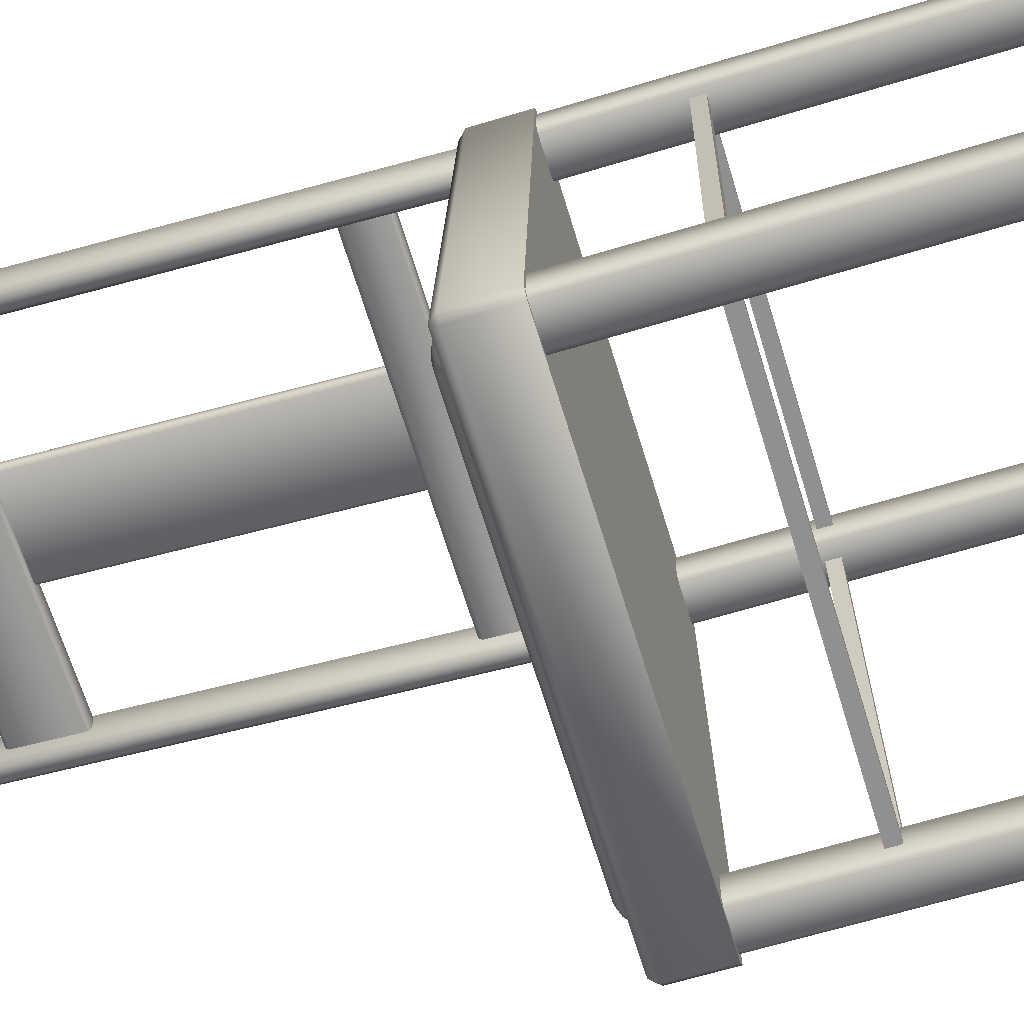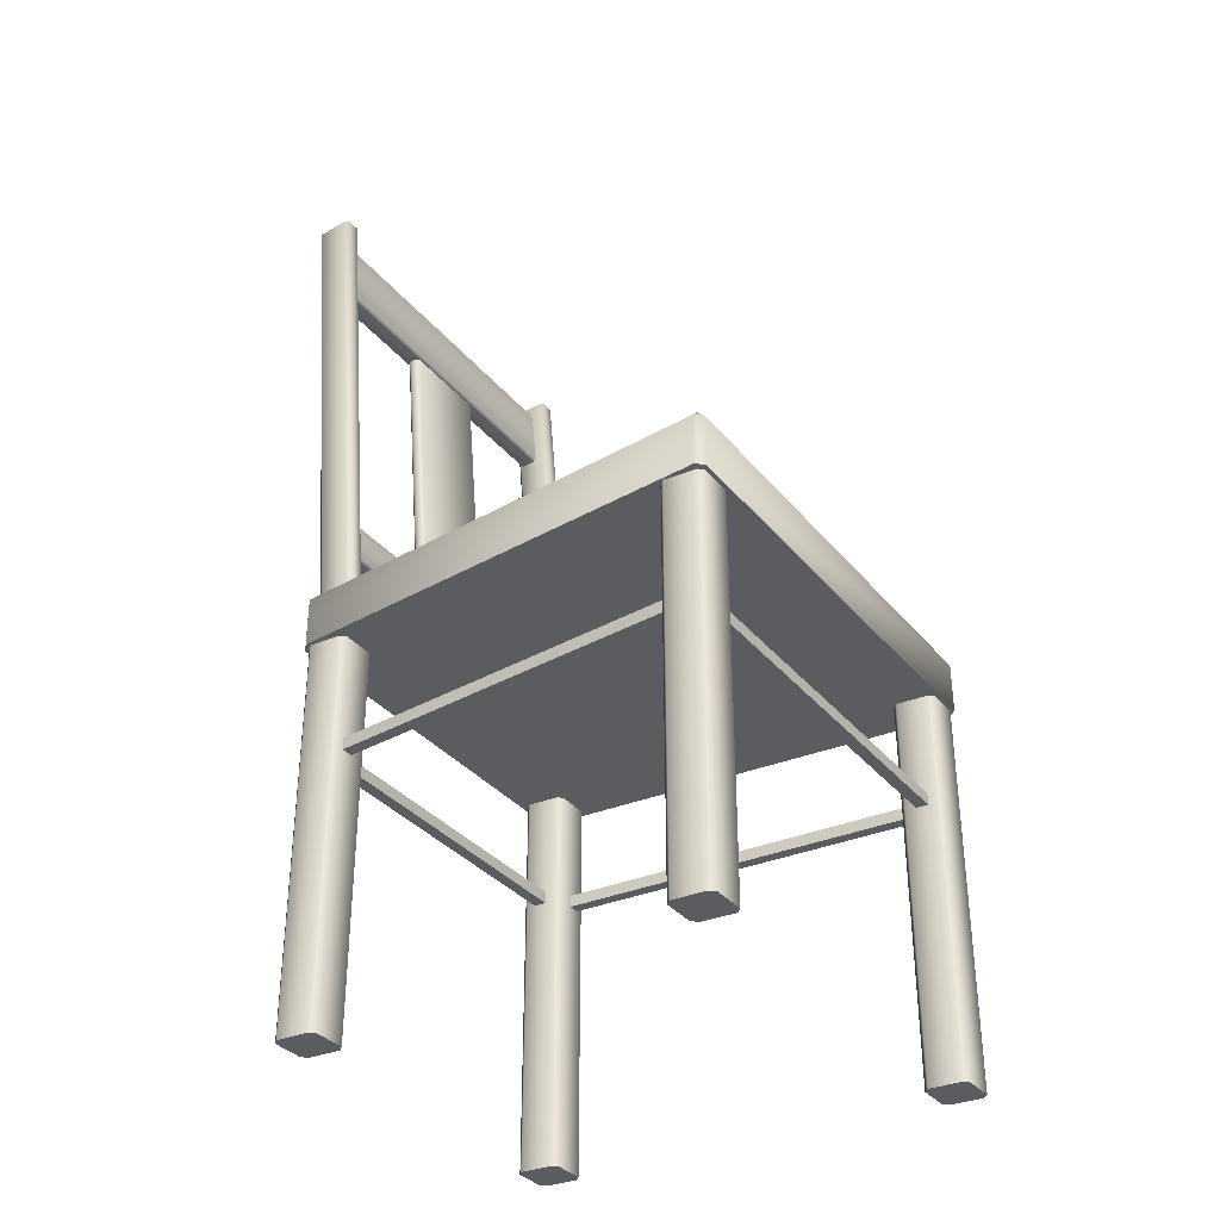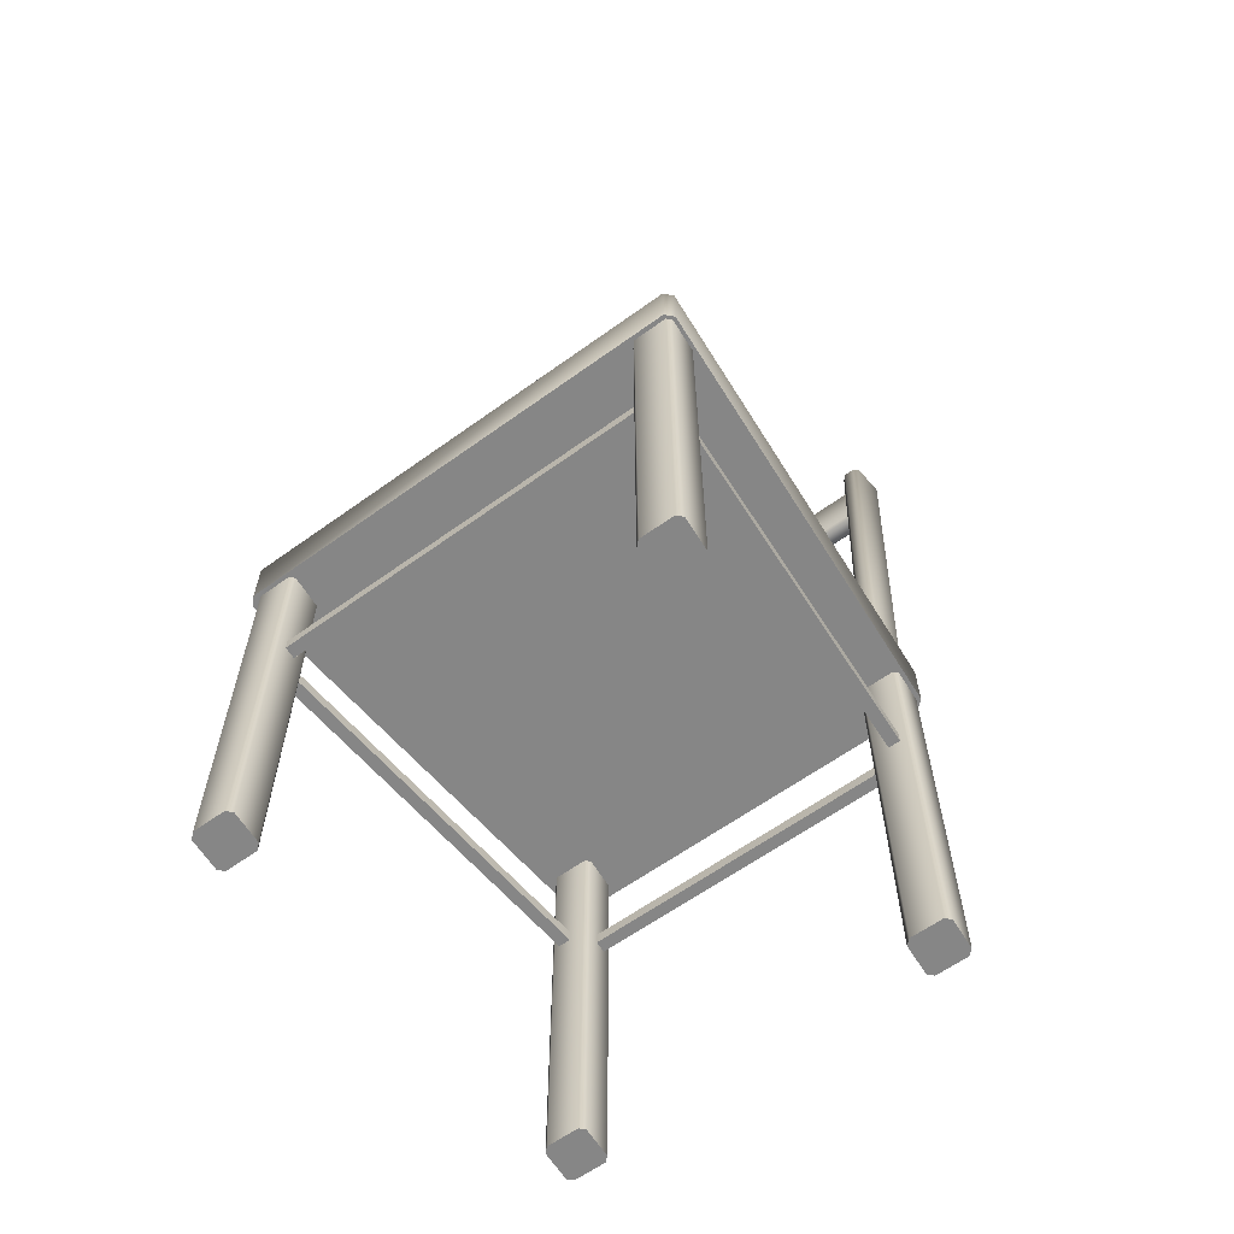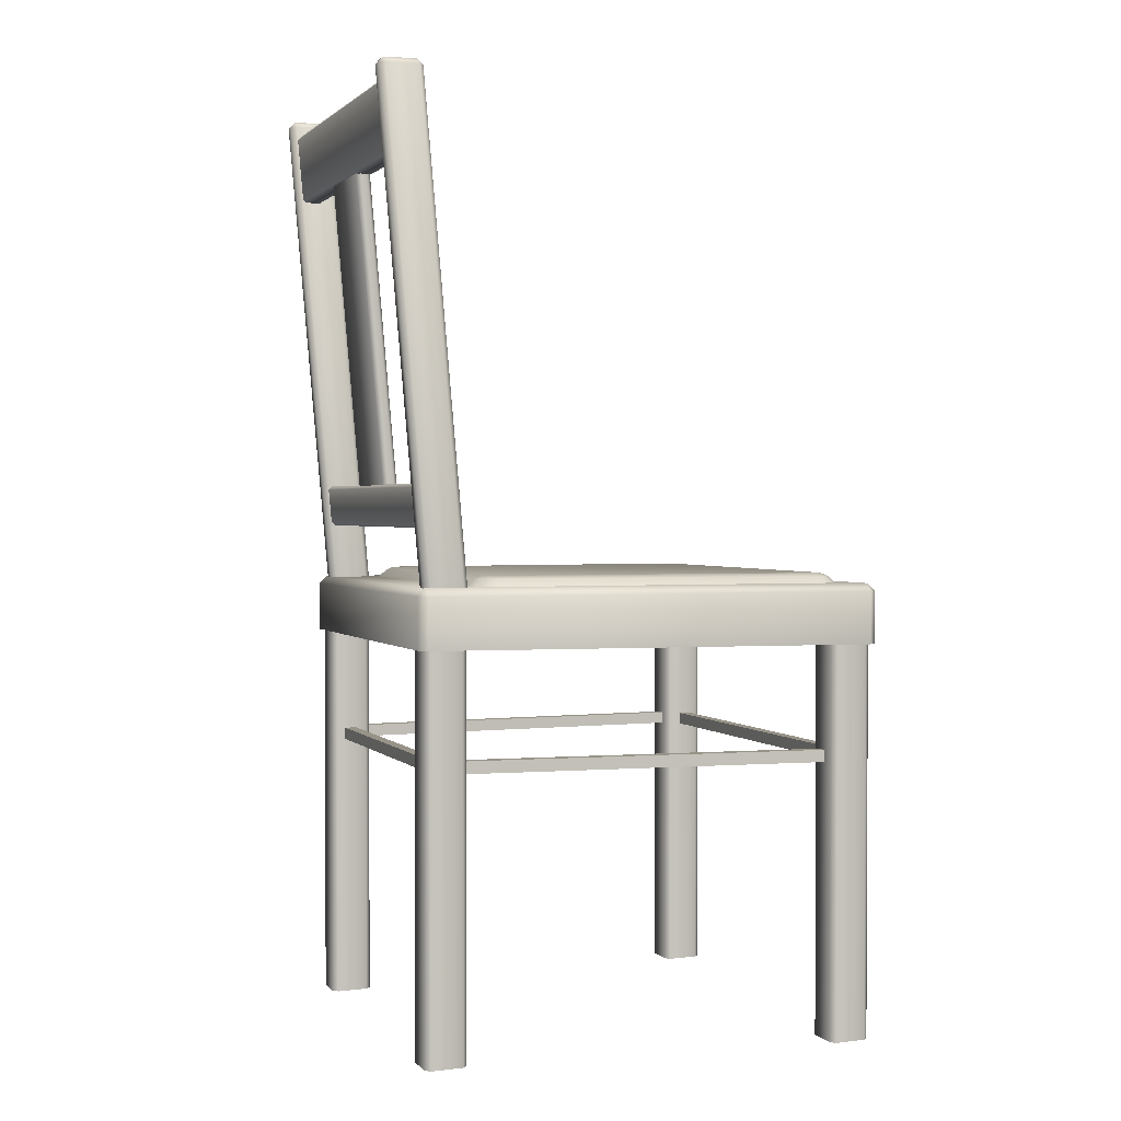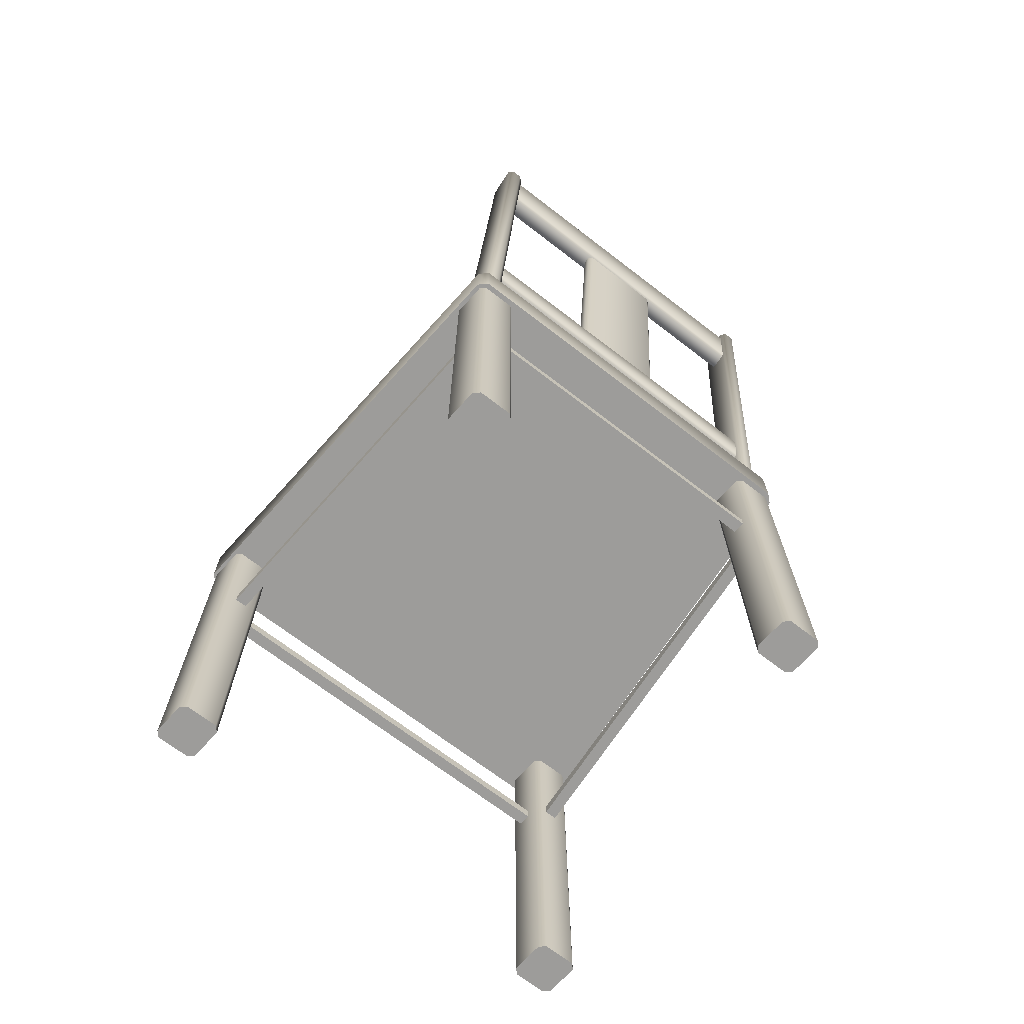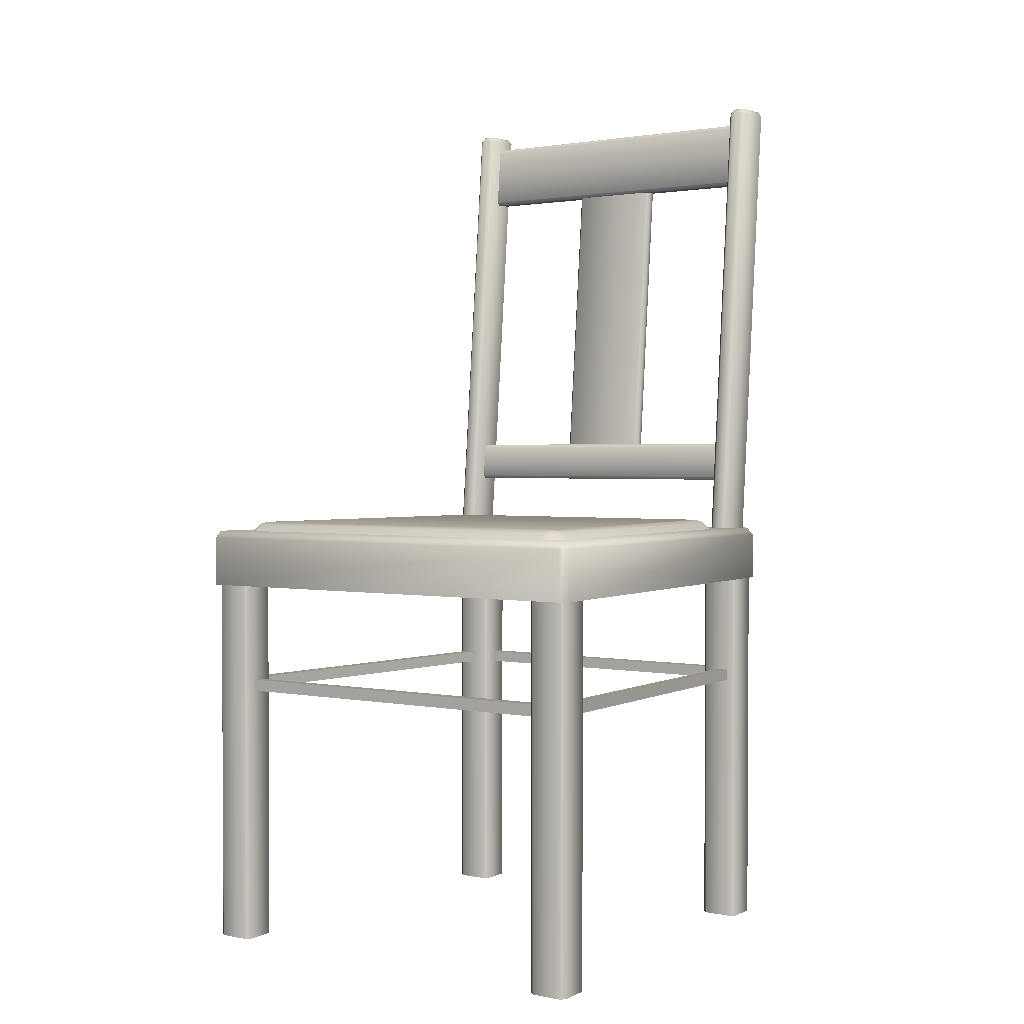
<metadata>
{"format":"obj","ext":"obj","renderer":"f3d","projection":"perspective","resolution":1024,"background":"white","views":[{"elev":-65.8,"azim":-73.1,"up":"+Z"},{"elev":-34.5,"azim":123.3,"up":"+Y"},{"elev":-62.2,"azim":-143.8,"up":"+Y"},{"elev":1.4,"azim":70.1,"up":"+Y"},{"elev":-70.2,"azim":-37.5,"up":"+Y"},{"elev":1.7,"azim":-144.8,"up":"+Y"}]}
</metadata>
<code>
v -9.204 13.84 9.06
v 9.326 13.84 9.67
v 9.326 13.84 9.06
v -9.204 13.84 9.67
v -9.204 14.45 9.06
v 9.326 14.45 9.67
v -9.204 14.45 9.67
v 9.326 14.45 9.06
v -10.15 19.77 10.23
v -11.54 19.73 -12.38
v -11.9 19.73 -11.99
v 11.9 19.73 -11.99
v 11.54 19.73 -12.38
v 9.733 19.77 10.61
v 10.15 19.77 10.23
v -9.733 19.77 10.61
v -9.762 22.69 10.22
v 11.51 22.73 -11.99
v 9.762 22.69 10.22
v -11.51 22.73 -11.99
v 9.733 22.3 10.61
v -9.733 22.3 10.61
v 11.9 22.34 -11.99
v 10.15 22.3 10.23
v -11.54 22.34 -12.38
v 11.54 22.34 -12.38
v -10.15 22.3 10.23
v -11.9 22.34 -11.99
v 9.521 2.375e-23 -10.3
v 9.637 -3.336e-23 -12.17
v 9.396 -2.807e-23 -11.91
v 11.53 -2.807e-23 -11.91
v 11.25 -3.336e-23 -12.17
v 11.41 -8.272e-24 -10.04
v 11.65 2.375e-23 -10.3
v 9.803 -8.272e-24 -10.04
v 9.393 20.55 -11.95
v 9.524 20.55 -10.27
v 9.6 20.55 -12.17
v 11.28 20.55 -12.17
v 11.41 20.55 -10.04
v 9.804 20.55 -10.04
v 11.65 20.55 -10.3
v 11.53 20.55 -11.91
v 8.129 23.21 6.838
v 8.503 23.21 6.366
v 8.391 23.21 6.596
v 9.713 23.21 -10.22
v 9.783 23.21 -10.02
v 9.363 23.21 -10.47
v 9.558 23.21 -10.38
v -9.63 23.21 -10.38
v -9.435 23.21 -10.47
v -9.854 23.21 -10.02
v -9.784 23.21 -10.22
v -8.463 23.21 6.596
v -8.574 23.21 6.366
v -7.963 23.21 6.932
v -8.2 23.21 6.838
v 7.891 23.21 6.932
v -8.119 22.6 7.76
v 7.961 23.06 7.304
v 8.048 22.6 7.76
v -8.033 23.06 7.304
v 8.33 23.06 7.159
v 8.577 22.6 7.553
v 8.695 23.06 6.821
v 9.068 22.6 7.098
v 8.868 23.06 6.465
v 9.316 22.6 6.587
v 10.16 23.06 -10.07
v 10.62 22.6 -10.12
v 10.04 23.06 -10.41
v 10.44 22.6 -10.65
v 9.779 23.06 -10.69
v 10.05 22.6 -11.07
v 9.441 23.06 -10.84
v 9.537 22.6 -11.3
v -9.513 23.06 -10.84
v -9.608 22.6 -11.3
v -9.85 23.06 -10.69
v -10.12 22.6 -11.07
v -10.11 23.06 -10.41
v -10.51 22.6 -10.65
v -10.23 23.06 -10.07
v -10.69 22.6 -10.12
v -8.939 23.06 6.465
v -9.387 22.6 6.587
v -8.767 23.06 6.822
v -9.14 22.6 7.098
v -8.402 23.06 7.159
v -8.648 22.6 7.553
v -8.827 47.12 12.38
v -9.366 22.67 10.24
v -9.366 47.12 12.38
v -8.827 22.67 10.24
v -9.2 47.12 10.25
v -8.66 22.67 8.115
v -8.66 47.12 10.25
v -9.2 22.67 8.115
v -8.419 47.12 10.51
v -8.545 22.67 9.979
v -8.545 47.12 12.12
v -8.419 22.67 8.376
v -9.22 47.38 10.54
v -8.807 47.38 12.14
v -9.345 47.38 12.14
v -8.682 47.38 10.54
v -9.607 22.67 9.979
v -9.482 47.12 10.51
v -9.607 47.12 12.12
v -9.482 22.67 8.376
v -9.949 2.375e-23 10.1
v -9.833 -3.336e-23 8.233
v -10.07 -2.807e-23 8.494
v -7.942 -2.807e-23 8.494
v -8.224 -3.336e-23 8.233
v -8.057 -8.272e-24 10.36
v -7.816 2.375e-23 10.1
v -9.667 -8.272e-24 10.36
v -10.08 20.55 8.457
v -9.946 20.55 10.14
v -9.87 20.55 8.233
v -8.186 20.55 8.233
v -8.057 20.55 10.36
v -9.666 20.55 10.36
v -7.816 20.55 10.1
v -7.942 20.55 8.494
v 7.866 2.375e-23 10.06
v 7.982 -3.336e-23 8.2
v 7.741 -2.807e-23 8.461
v 9.873 -2.807e-23 8.461
v 9.591 -3.336e-23 8.2
v 9.757 -8.272e-24 10.33
v 9.999 2.375e-23 10.06
v 8.148 -8.272e-24 10.33
v 7.738 20.55 8.424
v 7.869 20.55 10.1
v 7.945 20.55 8.2
v 9.628 20.55 8.2
v 9.757 20.55 10.33
v 8.148 20.55 10.33
v 9.999 20.55 10.06
v 9.873 20.55 8.461
v -11.6 2.375e-23 -10.3
v -11.48 -3.336e-23 -12.17
v -11.72 -2.807e-23 -11.91
v -9.588 -2.807e-23 -11.91
v -9.87 -3.336e-23 -12.17
v -9.704 -8.272e-24 -10.04
v -9.463 2.375e-23 -10.3
v -11.31 -8.272e-24 -10.04
v -11.72 20.55 -11.95
v -11.59 20.55 -10.27
v -11.52 20.55 -12.17
v -9.833 20.55 -12.17
v -9.704 20.55 -10.04
v -11.31 20.55 -10.04
v -9.463 20.55 -10.3
v -9.588 20.55 -11.91
v 9.361 47.12 12.38
v 8.822 22.67 10.24
v 8.822 47.12 12.38
v 9.361 22.67 10.24
v 8.988 47.12 10.25
v 9.528 22.67 8.115
v 9.528 47.12 10.25
v 8.988 22.67 8.115
v 9.769 47.12 10.51
v 9.643 22.67 9.979
v 9.643 47.12 12.12
v 9.769 22.67 8.376
v 8.968 47.38 10.54
v 9.381 47.38 12.14
v 8.843 47.38 12.14
v 9.506 47.38 10.54
v 8.581 22.67 9.979
v 8.706 47.12 10.51
v 8.581 47.12 12.12
v 8.706 22.67 8.376
v 2.27 43.8 11.68
v -2.341 27.59 10.26
v -2.341 43.8 11.68
v 2.27 27.59 10.26
v -2.516 27.59 10.08
v -2.516 43.8 11.14
v -2.516 43.8 11.5
v -2.516 27.59 9.724
v -2.341 43.8 10.97
v 2.27 27.59 9.549
v 2.27 43.8 10.97
v -2.341 27.59 9.549
v 2.444 43.8 11.14
v 2.444 27.59 10.08
v 2.444 43.8 11.5
v 2.444 27.59 9.724
v 9.128 27.45 10.39
v -8.67 25.68 10.24
v -8.67 27.45 10.39
v 9.128 25.68 10.24
v 9.197 27.63 9.519
v -8.684 27.63 10.24
v -8.74 27.63 9.519
v 9.141 27.63 10.24
v 9.141 25.51 10.05
v -8.74 25.51 9.334
v -8.684 25.51 10.05
v 9.197 25.51 9.334
v -8.753 27.45 9.329
v 9.21 25.68 9.175
v 9.21 27.45 9.329
v -8.753 25.68 9.175
v -8.67 46.4 12.05
v 9.127 43.2 11.77
v -8.67 43.2 11.77
v 9.127 46.4 12.05
v -8.684 43.03 11.58
v 9.197 43.03 10.86
v -8.74 43.03 10.86
v 9.141 43.03 11.58
v -8.753 43.2 10.71
v 9.21 46.4 10.99
v -8.753 46.4 10.99
v 9.21 43.2 10.71
v -8.74 46.57 11.18
v 9.141 46.57 11.89
v -8.684 46.57 11.89
v 9.197 46.57 11.18
v -8.866 13.84 9.125
v -10.83 13.84 -10.92
v -9.474 13.84 9.079
v -10.22 13.84 -10.87
v -8.866 14.45 9.125
v -10.83 14.45 -10.92
v -10.22 14.45 -10.87
v -9.474 14.45 9.079
v 9.262 13.84 9.125
v 10.15 13.84 -10.92
v 8.654 13.84 9.079
v 10.76 13.84 -10.87
v 9.262 14.45 9.125
v 10.15 14.45 -10.92
v 10.76 14.45 -10.87
v 8.654 14.45 9.079
v -10.29 13.84 -11.47
v 9.765 13.84 -10.86
v 9.765 13.84 -11.47
v -10.29 13.84 -10.86
v -10.29 14.45 -11.47
v 9.765 14.45 -10.86
v -10.29 14.45 -10.86
v 9.765 14.45 -11.47
g mesh
f 1 5 3
f 2 6 4
f 3 5 8
f 4 6 7
f 9 10 15
f 9 14 16
f 11 10 9
f 12 15 13
f 13 15 10
f 14 9 15
f 29 33 36
f 31 30 29
f 32 36 33
f 33 29 30
f 35 34 32
f 36 32 34
f 113 117 120
f 115 114 113
f 116 120 117
f 117 113 114
f 119 118 116
f 120 116 118
f 129 133 136
f 131 130 129
f 132 136 133
f 133 129 130
f 135 134 132
f 136 132 134
f 145 149 152
f 147 146 145
f 148 152 149
f 149 145 146
f 151 150 148
f 152 148 150
f 237 243 241
f 238 244 242
f 239 244 238
f 240 243 237
f 2 4 3
f 3 4 1
f 5 6 8
f 7 6 5
f 9 27 11
f 10 25 13
f 10 28 25
f 11 27 28
f 11 28 10
f 12 23 15
f 13 23 12
f 13 25 26
f 14 21 16
f 15 21 14
f 15 23 24
f 16 21 22
f 16 27 9
f 17 18 20
f 17 21 19
f 17 27 22
f 17 28 27
f 18 25 20
f 19 18 17
f 19 23 18
f 20 28 17
f 21 24 19
f 22 21 17
f 22 27 16
f 23 26 18
f 24 21 15
f 24 23 19
f 25 28 20
f 26 23 13
f 26 25 18
f 29 37 31
f 29 42 38
f 30 37 39
f 30 40 33
f 31 37 30
f 32 40 44
f 32 43 35
f 33 40 32
f 34 42 36
f 34 43 41
f 35 43 34
f 36 42 29
f 38 37 29
f 39 40 30
f 41 42 34
f 44 43 32
f 45 46 58
f 45 62 65
f 45 67 47
f 46 49 48
f 46 50 58
f 46 67 69
f 46 71 49
f 47 46 45
f 47 67 46
f 48 50 46
f 48 71 73
f 48 75 51
f 49 71 48
f 50 53 52
f 50 54 58
f 50 75 77
f 50 79 53
f 51 50 48
f 51 75 50
f 52 54 50
f 52 79 81
f 52 83 55
f 53 79 52
f 54 57 56
f 54 83 85
f 54 87 57
f 55 54 52
f 55 83 54
f 56 58 54
f 56 87 89
f 56 91 59
f 57 87 56
f 58 60 45
f 58 62 60
f 58 91 64
f 59 58 56
f 59 91 58
f 60 62 45
f 61 62 64
f 61 91 92
f 62 66 65
f 63 62 61
f 63 66 62
f 64 62 58
f 64 91 61
f 65 67 45
f 66 67 65
f 67 70 69
f 68 67 66
f 68 70 67
f 69 71 46
f 70 71 69
f 71 74 73
f 72 71 70
f 72 74 71
f 73 75 48
f 74 75 73
f 75 78 77
f 76 75 74
f 76 78 75
f 77 79 50
f 78 79 77
f 79 82 81
f 80 79 78
f 80 82 79
f 81 83 52
f 82 83 81
f 83 86 85
f 84 83 82
f 84 86 83
f 85 87 54
f 86 87 85
f 87 90 89
f 88 87 86
f 88 90 87
f 89 91 56
f 90 91 89
f 92 91 90
f 93 94 96
f 93 102 103
f 93 106 95
f 94 111 109
f 95 94 93
f 95 106 107
f 95 111 94
f 96 102 93
f 97 98 100
f 97 105 99
f 97 110 105
f 97 112 110
f 98 101 104
f 99 98 97
f 99 101 98
f 99 105 108
f 99 108 101
f 100 112 97
f 101 102 104
f 101 106 103
f 103 102 101
f 103 106 93
f 105 106 108
f 105 111 107
f 107 106 105
f 107 111 95
f 108 106 101
f 110 111 105
f 110 112 111
f 111 112 109
f 113 121 115
f 113 126 122
f 114 121 123
f 114 124 117
f 115 121 114
f 116 124 128
f 116 127 119
f 117 124 116
f 118 126 120
f 118 127 125
f 119 127 118
f 120 126 113
f 122 121 113
f 123 124 114
f 125 126 118
f 128 127 116
f 129 137 131
f 129 142 138
f 130 137 139
f 130 140 133
f 131 137 130
f 132 140 144
f 132 143 135
f 133 140 132
f 134 142 136
f 134 143 141
f 135 143 134
f 136 142 129
f 138 137 129
f 139 140 130
f 141 142 134
f 144 143 132
f 145 153 147
f 145 158 154
f 146 153 155
f 146 156 149
f 147 153 146
f 148 156 160
f 148 159 151
f 149 156 148
f 150 158 152
f 150 159 157
f 151 159 150
f 152 158 145
f 154 153 145
f 155 156 146
f 157 158 150
f 160 159 148
f 161 162 164
f 161 170 171
f 161 174 163
f 162 179 177
f 163 162 161
f 163 174 175
f 163 179 162
f 164 170 161
f 165 166 168
f 165 173 167
f 165 178 173
f 165 180 178
f 166 169 172
f 167 166 165
f 167 169 166
f 167 173 176
f 167 176 169
f 168 180 165
f 169 170 172
f 169 174 171
f 171 170 169
f 171 174 161
f 173 174 176
f 173 179 175
f 175 174 173
f 175 179 163
f 176 174 169
f 178 179 173
f 178 180 179
f 179 180 177
f 181 182 184
f 181 194 195
f 182 187 185
f 183 182 181
f 183 187 182
f 184 194 181
f 186 188 187
f 186 189 188
f 187 188 185
f 188 189 192
f 189 190 192
f 190 193 196
f 191 190 189
f 191 193 190
f 193 194 196
f 195 194 193
f 197 204 199
f 198 200 199
f 198 207 200
f 199 200 197
f 199 204 202
f 200 207 205
f 201 211 203
f 202 204 203
f 203 204 201
f 203 211 209
f 206 208 207
f 206 212 208
f 207 208 205
f 208 212 210
f 210 212 211
f 211 212 209
f 213 214 216
f 213 226 227
f 214 217 220
f 215 214 213
f 215 217 214
f 216 226 213
f 217 218 220
f 218 221 224
f 219 218 217
f 219 221 218
f 221 222 224
f 222 225 228
f 223 222 221
f 223 225 222
f 225 226 228
f 227 226 225
f 229 230 232
f 231 230 229
f 234 236 235
f 235 236 233
f 246 248 247
f 247 248 245
f 249 250 252
f 251 250 249
f 229 235 233
f 230 236 234
f 231 236 230
f 232 235 229
f 237 238 240
f 239 238 237
f 242 244 243
f 243 244 241
f 245 249 247
f 246 250 248
f 247 249 252
f 248 250 251

</code>
